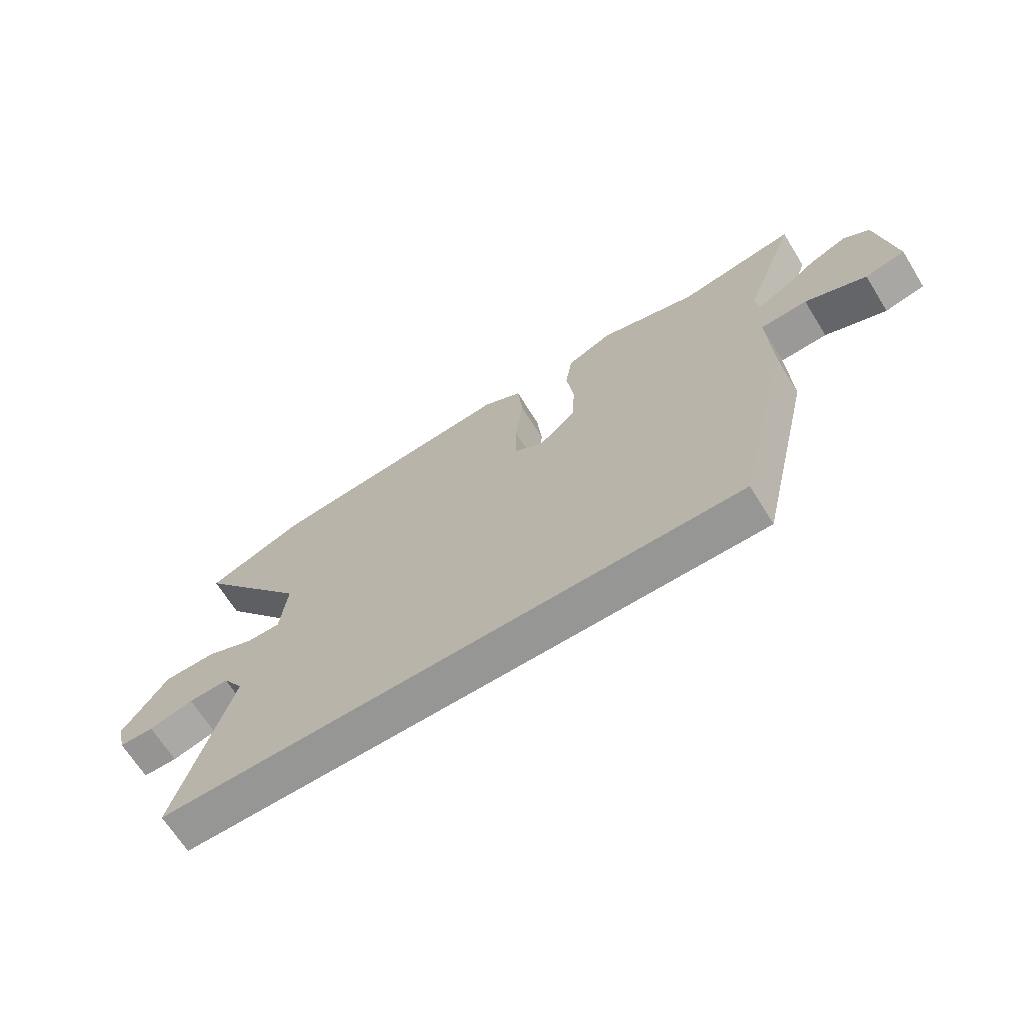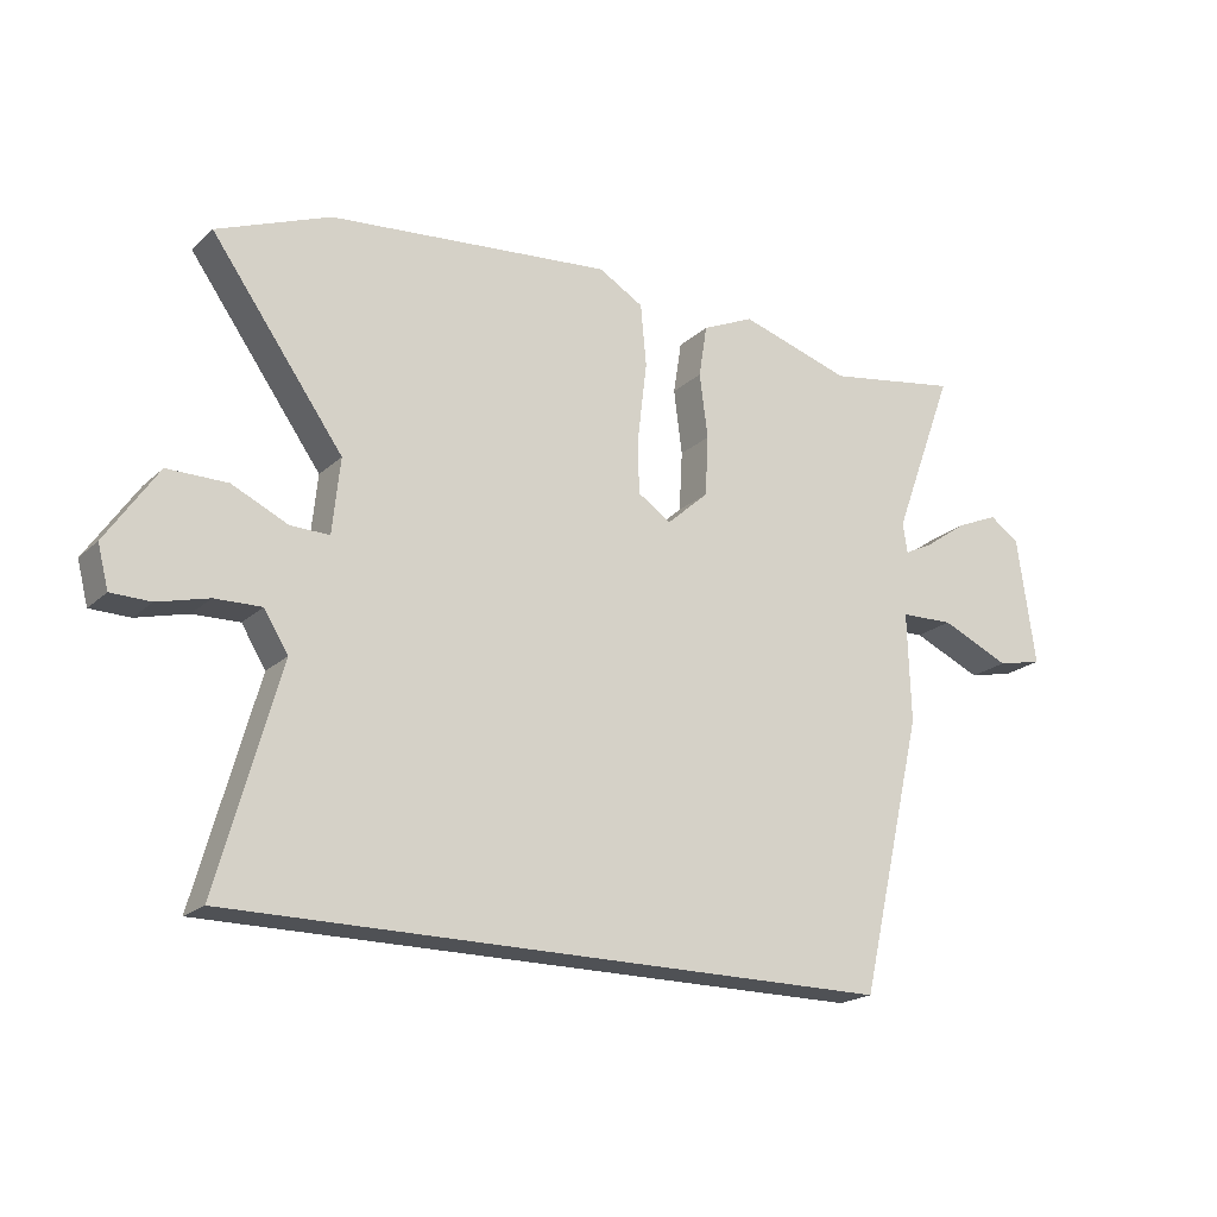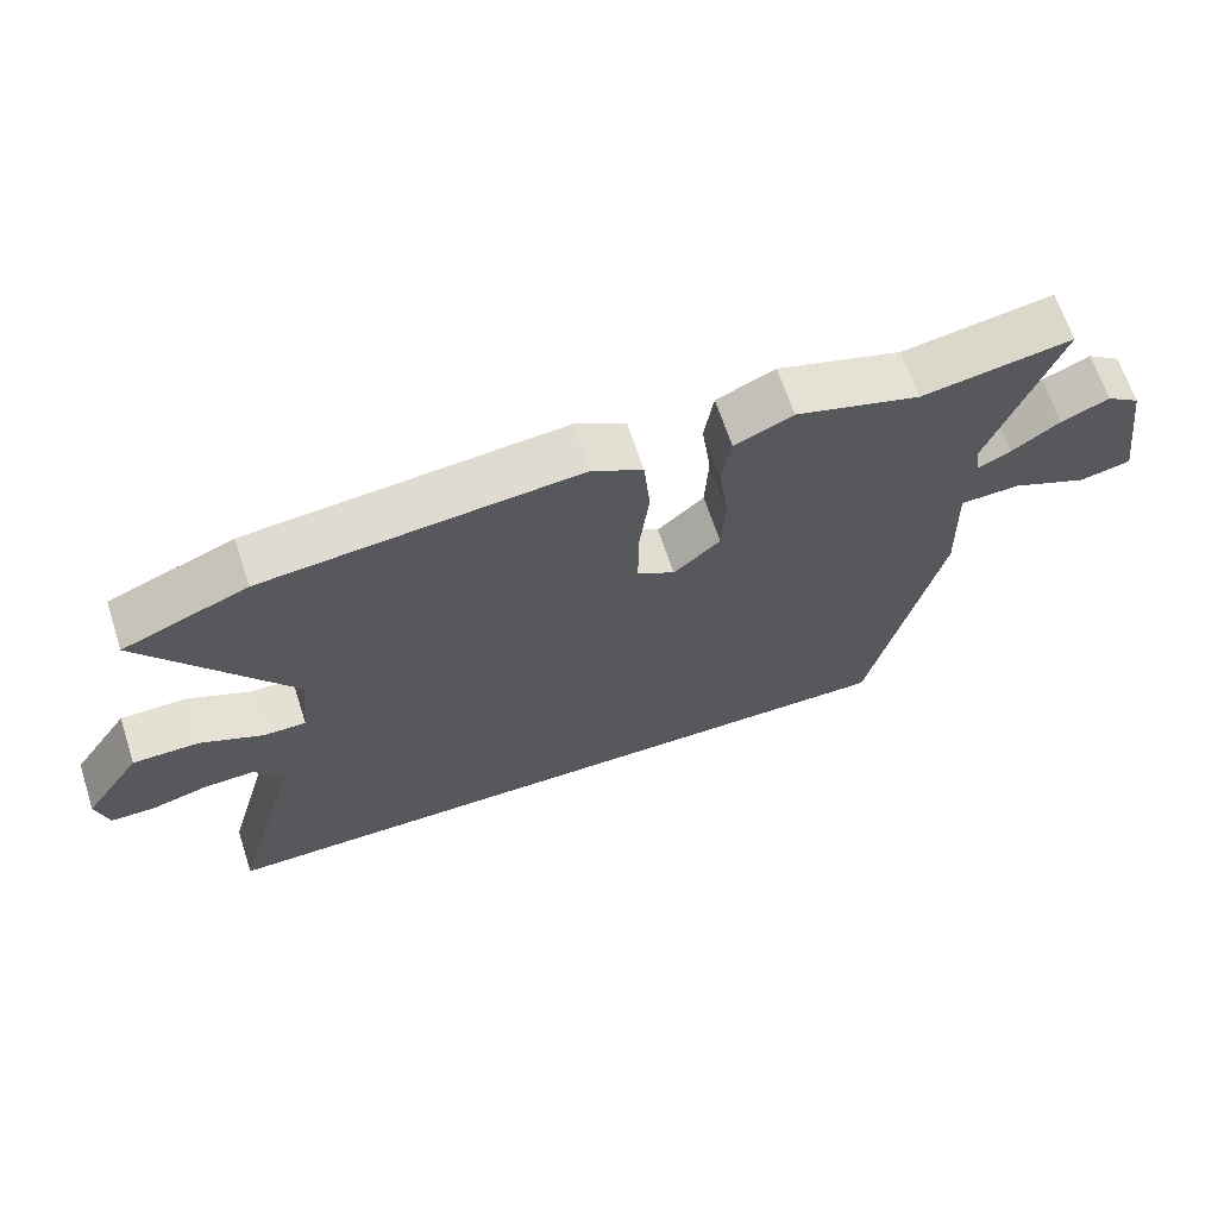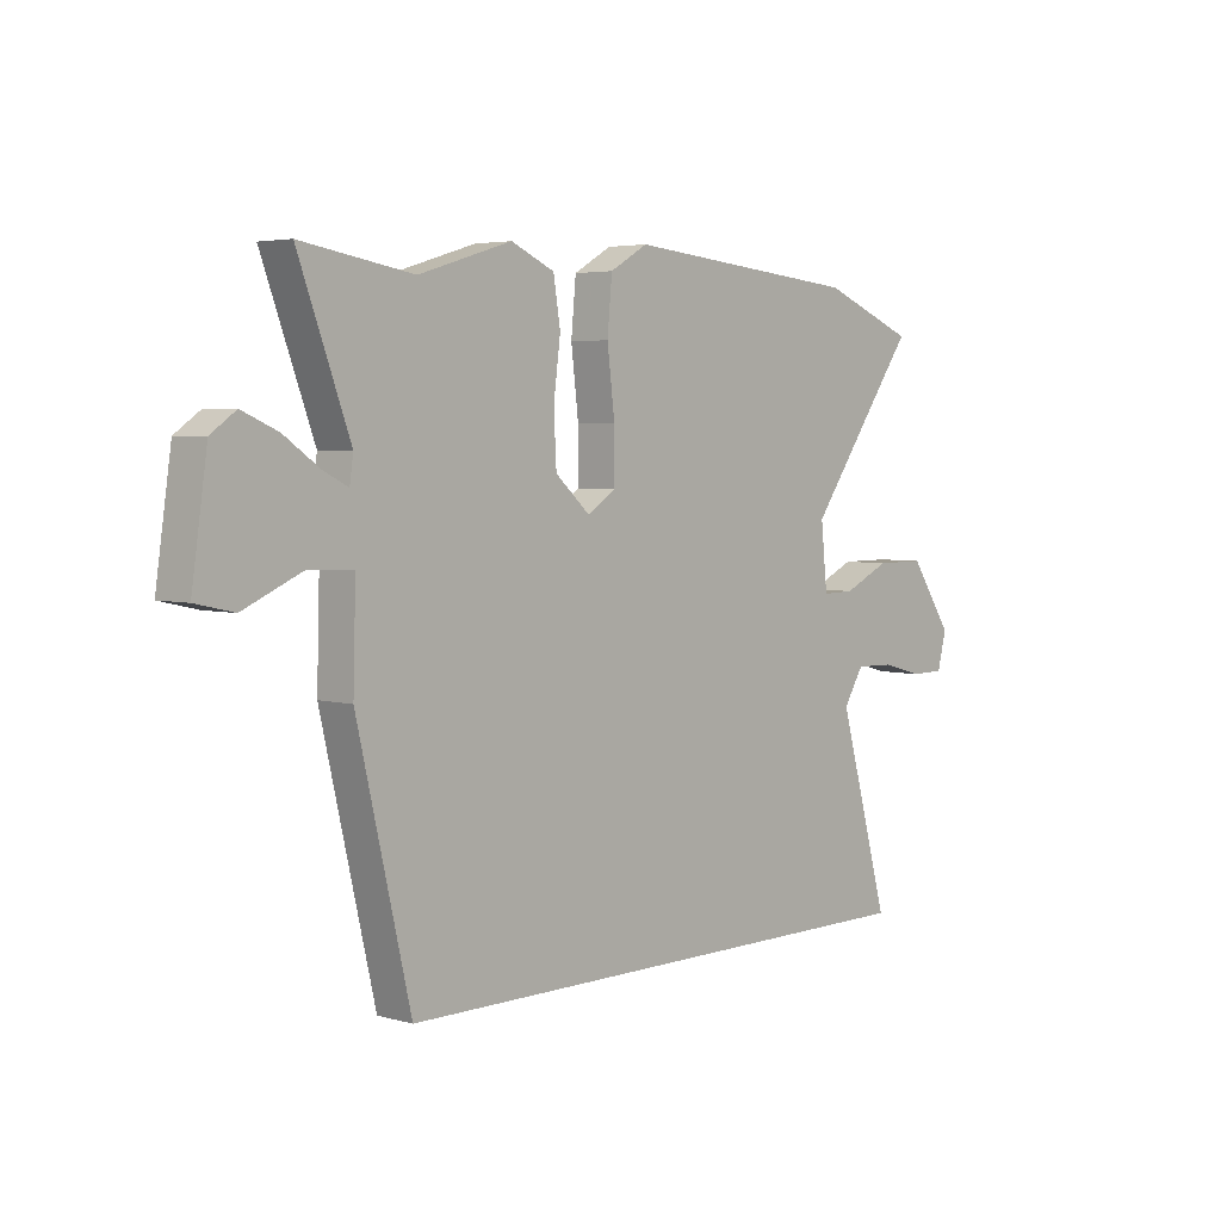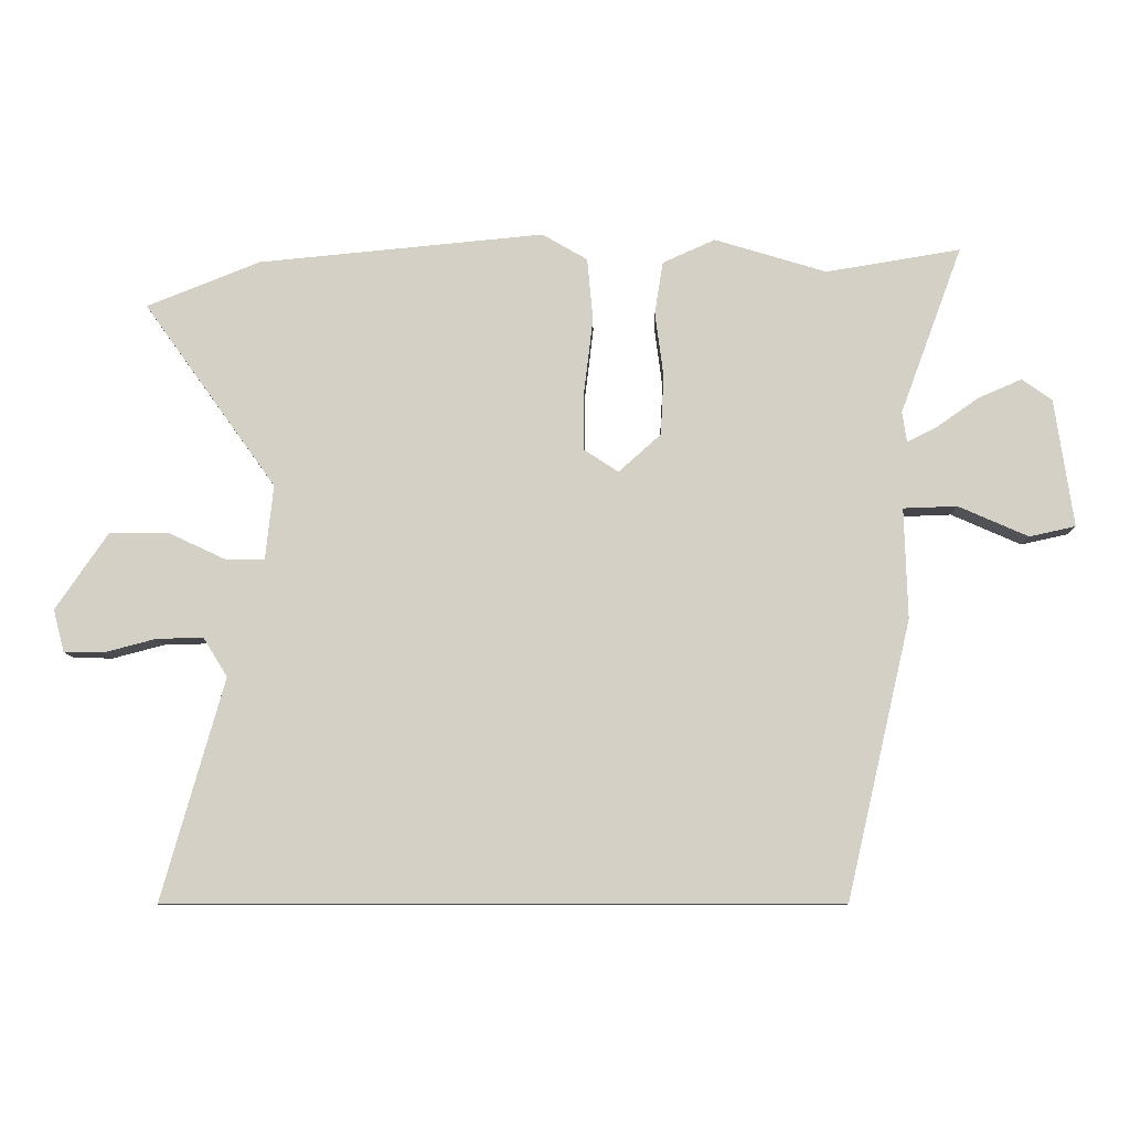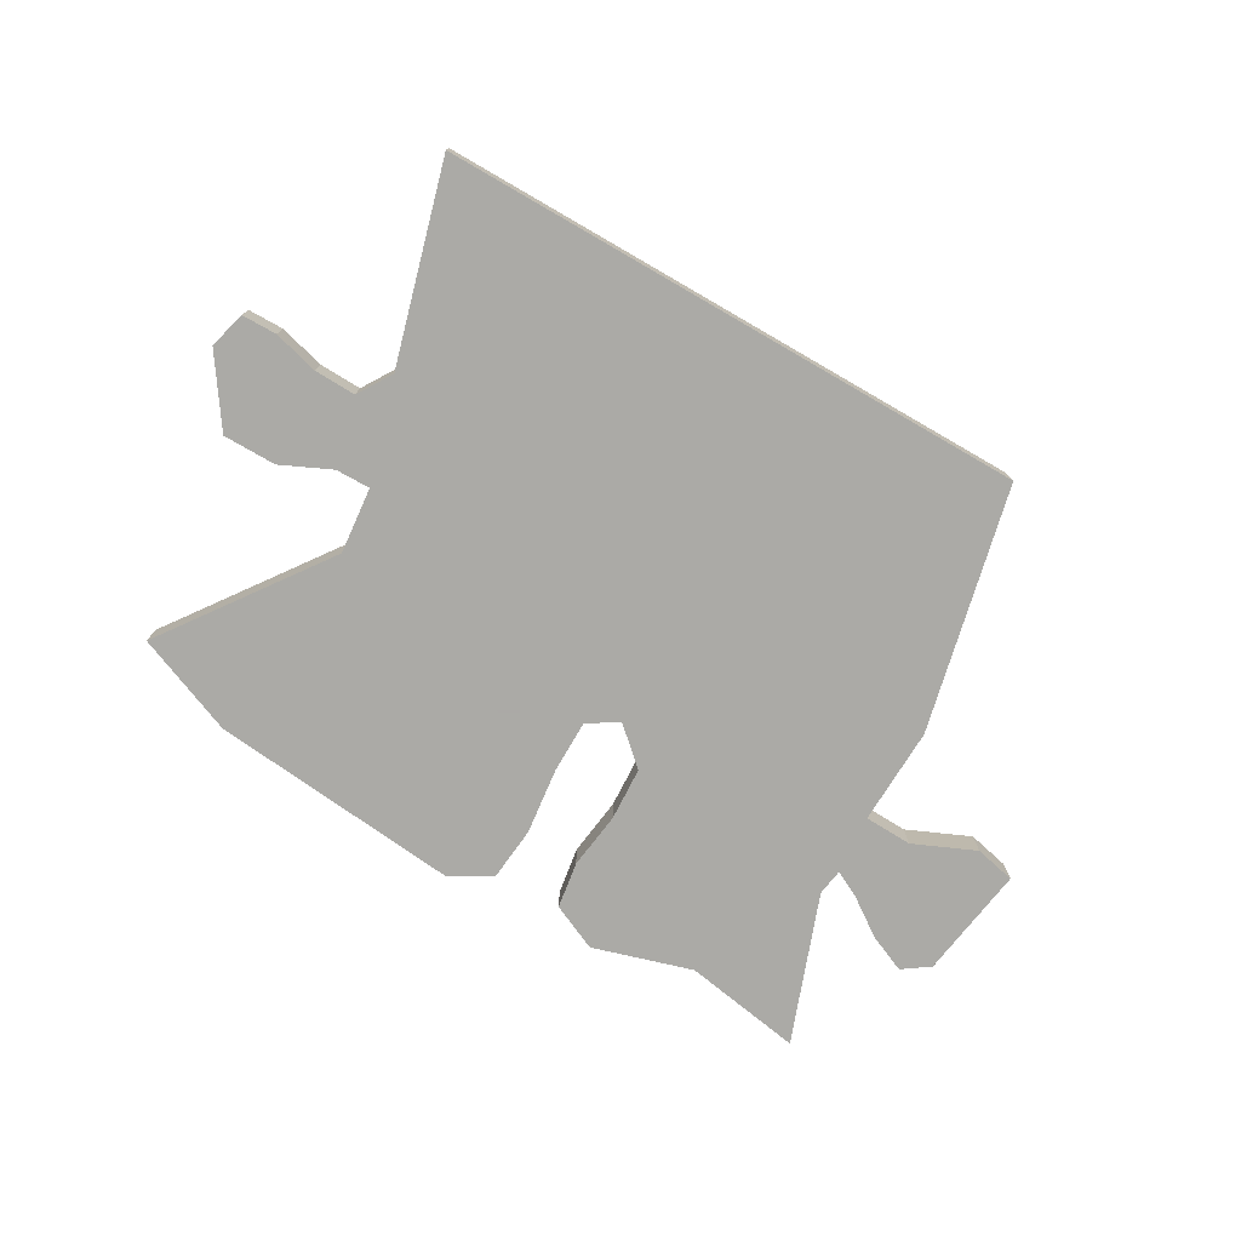
<metadata>
{"format":"obj","ext":"obj","renderer":"f3d","projection":"perspective","resolution":1024,"background":"white","views":[{"elev":-67.7,"azim":-148.1,"up":"+Z"},{"elev":-20.1,"azim":147.7,"up":"+Z"},{"elev":66.0,"azim":161.8,"up":"+Z"},{"elev":4.1,"azim":-47.7,"up":"+Z"},{"elev":-9.6,"azim":-179.1,"up":"+Z"},{"elev":-75.7,"azim":150.0,"up":"+Y"}]}
</metadata>
<code>
v -0.419 0.07 -0.5
v -0.52 0.07 -0.067
v -0.515 0.07 0.105
v -0.599 0.07 0.108
v -0.708 0.07 0.06
v -0.78 0.07 0.076
v -0.751 0.07 0.276
v -0.704 0.07 0.309
v -0.637 0.07 0.28
v -0.57 0.07 0.233
v -0.524 0.07 0.21
v -0.517 0.07 0.257
v -0.614 0.07 0.519
v -0.404 0.07 0.484
v -0.229 0.07 0.537
v -0.147 0.07 0.5
v -0.134 0.07 0.418
v -0.147 0.07 0.317
v -0.142 0.07 0.223
v -0.076 0.07 0.164
v -0.023 0.07 0.199
v -0.023 0.07 0.293
v -0.037 0.07 0.409
v -0.028 0.07 0.506
v 0.043 0.07 0.547
v 0.489 0.07 0.504
v 0.666 0.07 0.433
v 0.459 0.07 0.144
v 0.471 0.07 0.027
v 0.532 0.07 0.028
v 0.62 0.07 0.069
v 0.714 0.07 0.069
v 0.795 0.07 -0.05
v 0.778 0.07 -0.116
v 0.716 0.07 -0.117
v 0.636 0.07 -0.096
v 0.563 0.07 -0.094
v 0.525 0.07 -0.155
v 0.622 0.07 -0.5
v -0.419 0 -0.5
v -0.52 0 -0.067
v -0.515 0 0.105
v -0.599 0 0.108
v -0.708 0 0.06
v -0.78 0 0.076
v -0.751 0 0.276
v -0.704 0 0.309
v -0.637 0 0.28
v -0.57 0 0.233
v -0.524 0 0.21
v -0.517 0 0.257
v -0.614 0 0.519
v -0.404 0 0.484
v -0.229 0 0.537
v -0.147 0 0.5
v -0.134 0 0.418
v -0.147 0 0.317
v -0.142 0 0.223
v -0.076 0 0.164
v -0.023 0 0.199
v -0.023 0 0.293
v -0.037 0 0.409
v -0.028 0 0.506
v 0.043 0 0.547
v 0.489 0 0.504
v 0.666 0 0.433
v 0.459 0 0.144
v 0.471 0 0.027
v 0.532 0 0.028
v 0.62 0 0.069
v 0.714 0 0.069
v 0.795 0 -0.05
v 0.778 0 -0.116
v 0.716 0 -0.117
v 0.636 0 -0.096
v 0.563 0 -0.094
v 0.525 0 -0.155
v 0.622 0 -0.5
f 1 2 3
f 39 1 3
f 38 39 3
f 37 38 3
f 36 37 3
f 34 35 36
f 33 34 36
f 32 33 36
f 31 32 36
f 30 31 36
f 29 30 36
f 29 36 3
f 28 29 3
f 26 27 28
f 25 26 28
f 24 25 28
f 23 24 28
f 22 23 28
f 21 22 28
f 20 21 28
f 20 28 3 4
f 19 20 4
f 18 19 4
f 16 17 18
f 15 16 18
f 14 15 18
f 12 13 14 18
f 11 12 18
f 4 5 6
f 18 4 6
f 11 18 6
f 10 11 6 7
f 7 8 9 10
f 42 41 40
f 42 40 78
f 42 78 77
f 42 77 76
f 42 76 75
f 75 74 73
f 75 73 72
f 75 72 71
f 75 71 70
f 75 70 69
f 75 69 68
f 42 75 68
f 42 68 67
f 67 66 65
f 67 65 64
f 67 64 63
f 67 63 62
f 67 62 61
f 67 61 60
f 67 60 59
f 43 42 67 59
f 43 59 58
f 43 58 57
f 57 56 55
f 57 55 54
f 57 54 53
f 57 53 52 51
f 57 51 50
f 45 44 43
f 45 43 57
f 45 57 50
f 46 45 50 49
f 49 48 47 46
f 1 40 41 2
f 2 41 42 3
f 3 42 43 4
f 4 43 44 5
f 5 44 45 6
f 6 45 46 7
f 7 46 47 8
f 8 47 48 9
f 9 48 49 10
f 10 49 50 11
f 11 50 51 12
f 12 51 52 13
f 13 52 53 14
f 14 53 54 15
f 15 54 55 16
f 16 55 56 17
f 17 56 57 18
f 18 57 58 19
f 19 58 59 20
f 20 59 60 21
f 21 60 61 22
f 22 61 62 23
f 23 62 63 24
f 24 63 64 25
f 25 64 65 26
f 26 65 66 27
f 27 66 67 28
f 28 67 68 29
f 29 68 69 30
f 30 69 70 31
f 31 70 71 32
f 32 71 72 33
f 33 72 73 34
f 34 73 74 35
f 35 74 75 36
f 36 75 76 37
f 37 76 77 38
f 38 77 78 39
f 39 78 40 1

</code>
